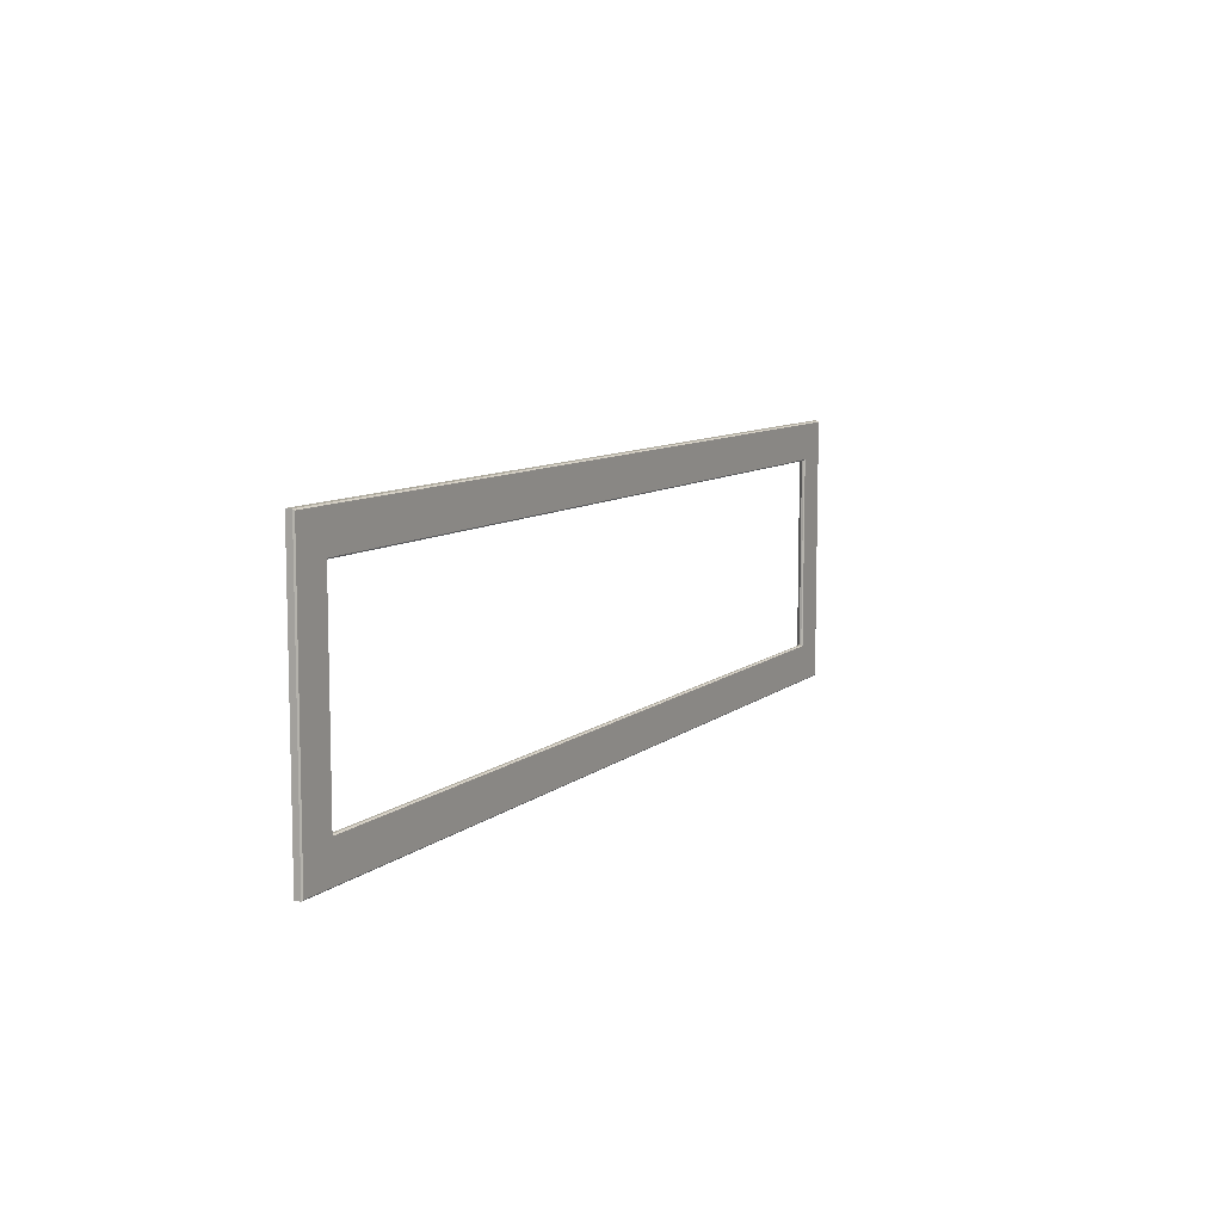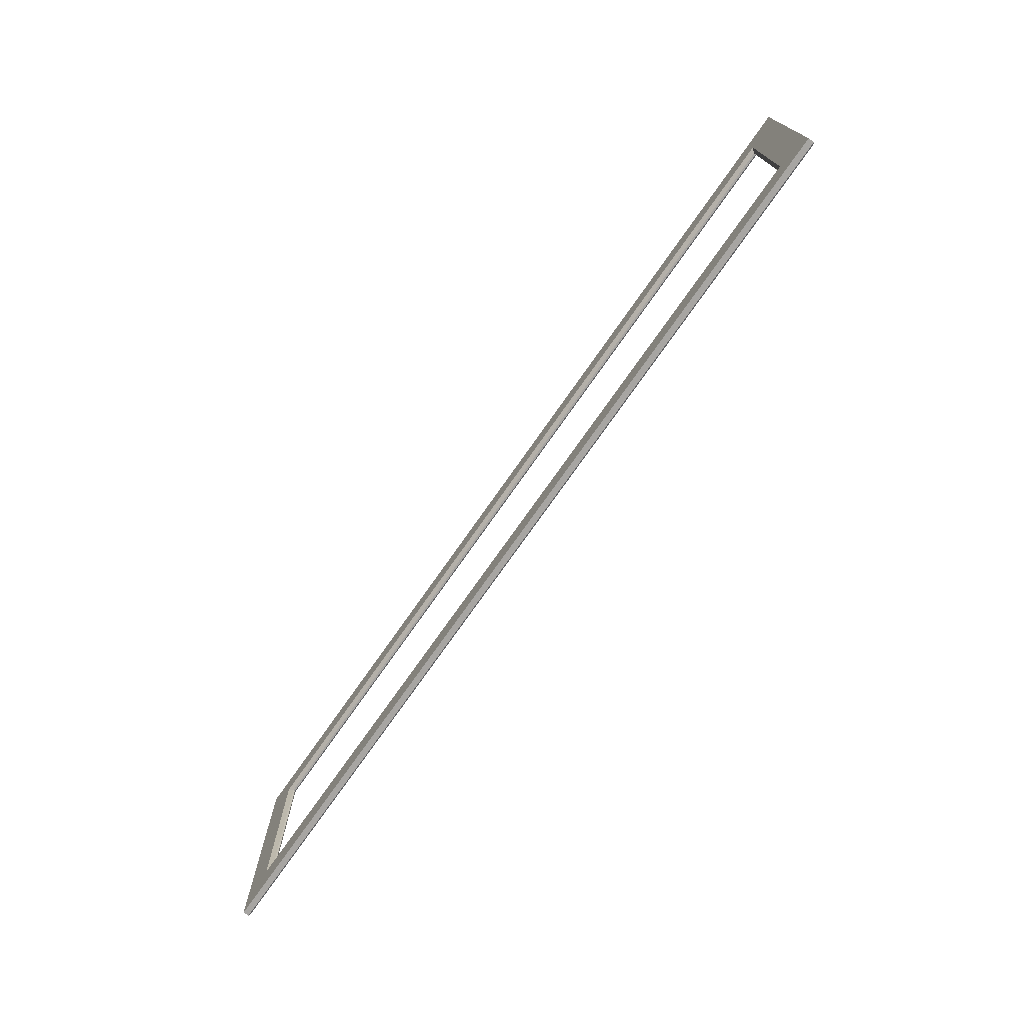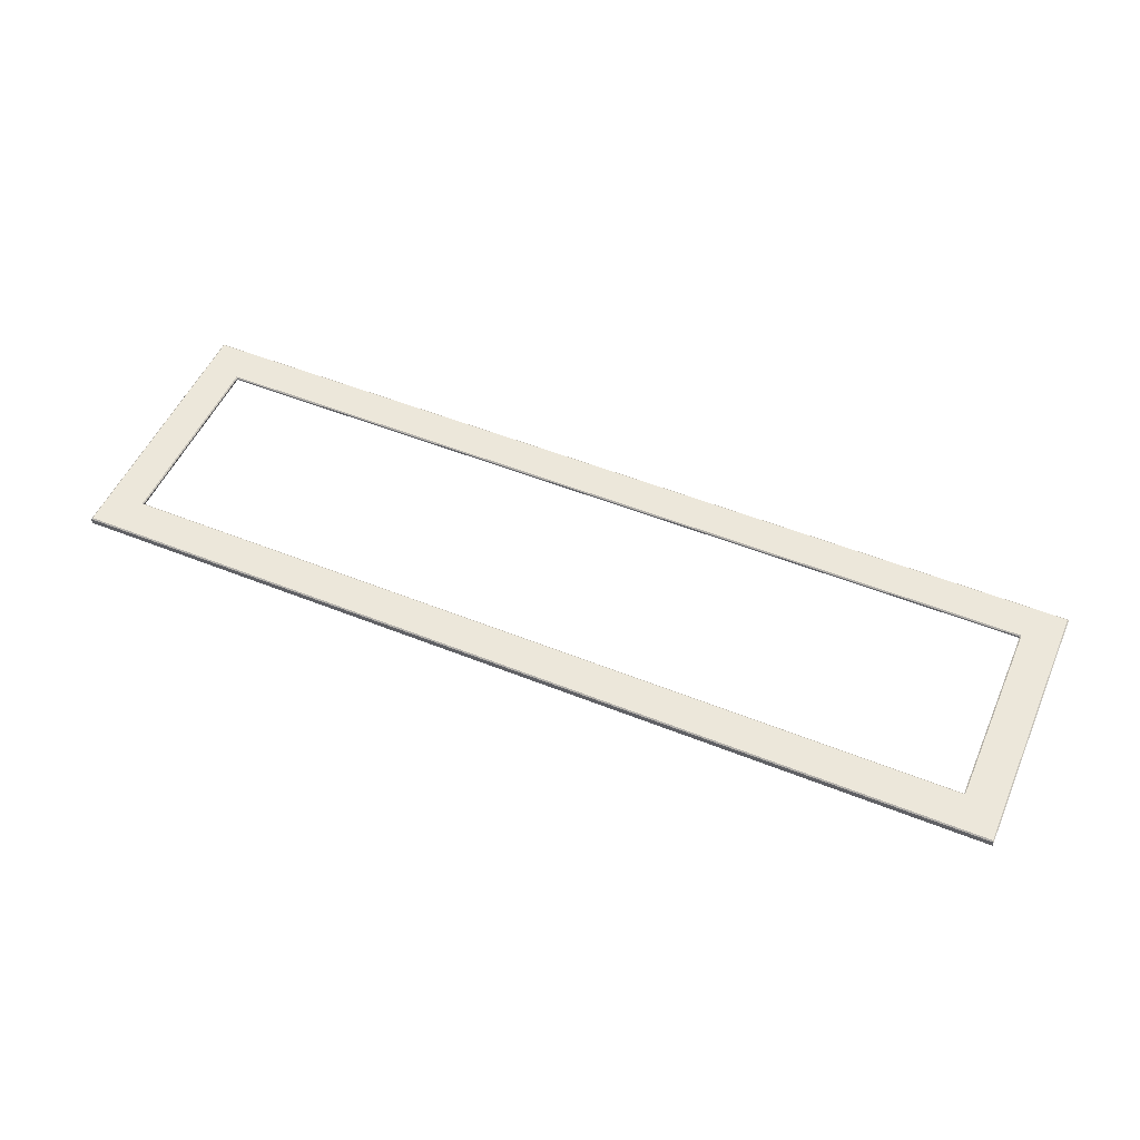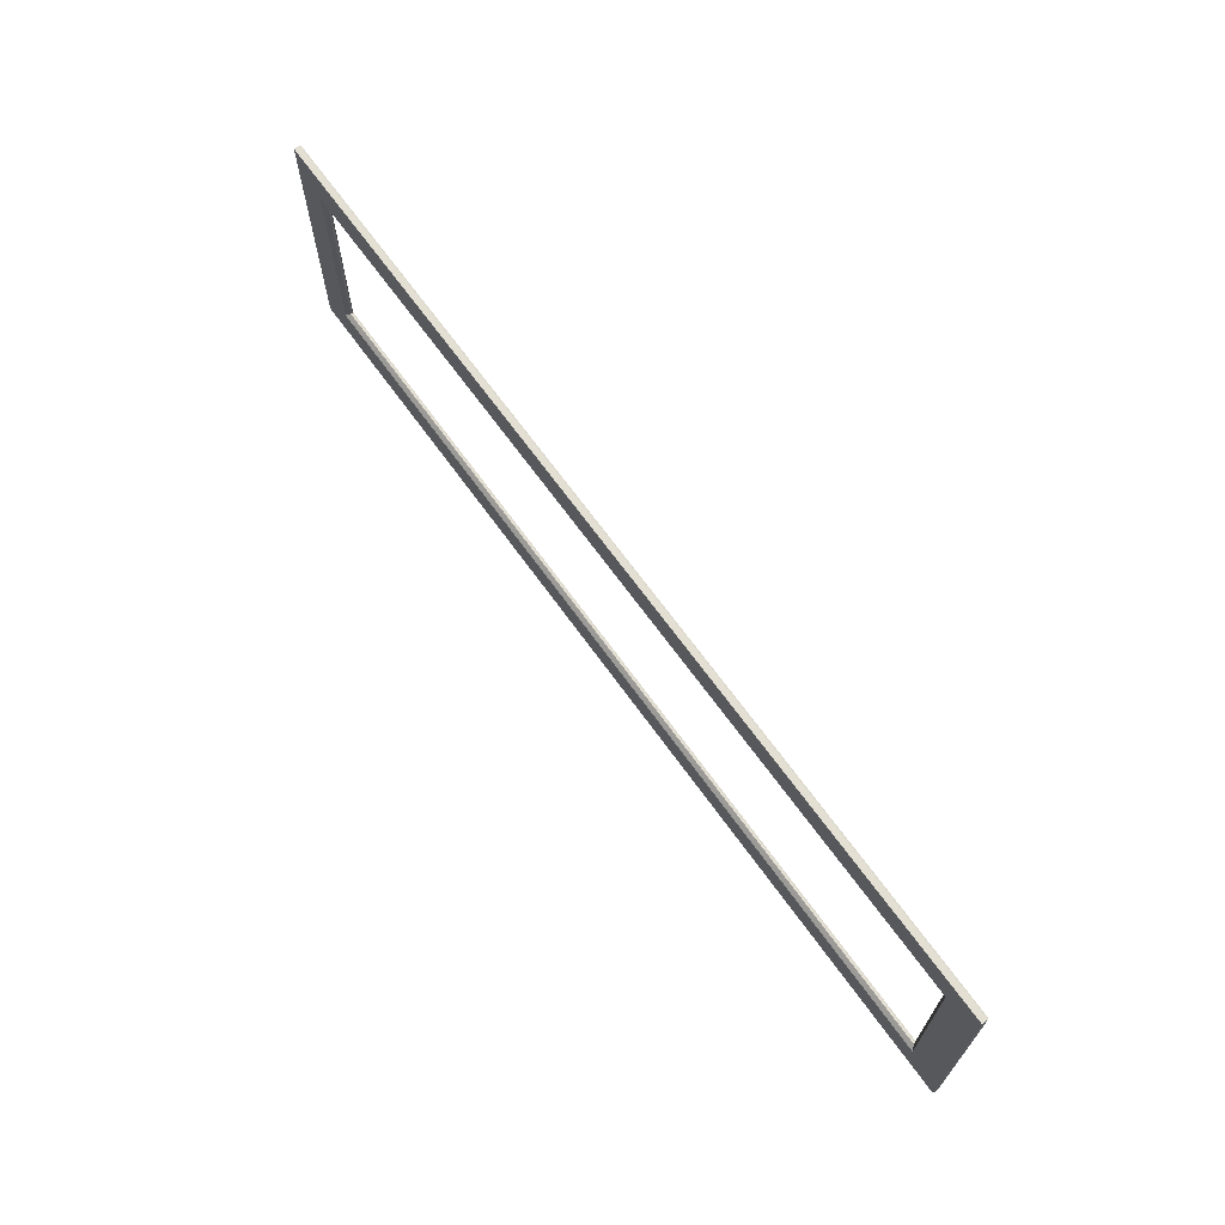
<metadata>
{"format":"obj","ext":"obj","renderer":"f3d","projection":"perspective","resolution":1024,"background":"white","views":[{"elev":8.9,"azim":116.9,"up":"+Z"},{"elev":-73.9,"azim":55.1,"up":"+Z"},{"elev":52.1,"azim":-156.6,"up":"+Y"},{"elev":67.1,"azim":54.4,"up":"+Z"}]}
</metadata>
<code>
v -66.06 493 243.6
v -457.7 493 171.3
v -66.06 493 171.3
v -66.06 505.3 243.6
v -457.7 493 243.6
v -66.06 493 243.6
v -66.06 507.8 241.1
v -457.7 507.8 165.6
v -457.7 507.8 241.1
v -66.06 493 171.3
v -457.7 501.2 163.1
v -66.06 501.2 163.1
v -66.06 507.8 241.1
v -457.7 505.3 243.6
v -66.06 505.3 243.6
v -848.2 493 243.6
v -457.7 493 243.6
v -848.2 505.3 243.6
v -457.7 505.3 243.6
v -848.2 507.8 241.1
v -848.2 493 171.3
v -457.7 493 171.3
v -848.2 507.8 241.1
v -457.7 507.8 241.1
v -457.7 505.3 163.1
v -66.06 501.2 163.1
v -457.7 501.2 163.1
v -457.7 507.8 165.6
v -66.06 505.3 163.1
v -457.7 505.3 163.1
v -848.2 505.3 163.1
v -848.2 505.3 163.1
v -848.2 507.8 165.6
v -967.8 501.2 163.1
v -848.2 501.2 163.1
v -967.8 505.3 163.1
v -970.3 507.8 165.6
v -976.1 493 171.3
v -1048 493 243.6
v -1048 493 243.6
v -848.2 493 243.6
v -970.3 507.8 165.6
v -1046 507.8 241.1
v -967.8 501.2 163.1
v -976.1 493 171.3
v -848.2 505.3 243.6
v -1046 507.8 241.1
v -1048 505.3 243.6
v -967.8 501.2 -37.27
v -967.8 505.3 43.5
v -967.8 501.2 43.5
v -967.8 505.3 -37.27
v -970.3 507.8 43.5
v -967.8 505.3 43.5
v -967.8 501.2 163.1
v -967.8 505.3 163.1
v -967.8 505.3 163.1
v -1048 493 43.5
v -976.1 493 43.5
v -1048 505.3 43.5
v -1048 493 243.6
v -1048 505.3 243.6
v -1046 507.8 43.5
v -967.8 501.2 163.1
v -976.1 493 43.5
v -967.8 501.2 43.5
v -1046 507.8 241.1
v -1048 505.3 43.5
v -1048 505.3 243.6
v -976.1 493 -37.27
v -1048 493 43.5
v -1048 505.3 -37.27
v -1048 493 -37.27
v -970.3 507.8 -37.27
v -1046 507.8 -37.27
v -976.1 493 -37.27
v -967.8 501.2 -37.27
v -1046 507.8 43.5
v -1048 505.3 -37.27
v -66.06 493 -318.1
v -457.7 493 -245.9
v -457.7 493 -318.1
v -66.06 505.3 -318.1
v -457.7 493 -318.1
v -457.7 505.3 -318.1
v -457.7 507.8 -240.1
v -66.06 507.8 -315.6
v -457.7 507.8 -315.6
v -66.06 493 -245.9
v -457.7 501.2 -237.6
v -457.7 493 -245.9
v -66.06 507.8 -315.6
v -457.7 505.3 -318.1
v -457.7 507.8 -315.6
v -848.2 493 -318.1
v -848.2 493 -245.9
v -848.2 505.3 -318.1
v -848.2 493 -318.1
v -848.2 507.8 -315.6
v -848.2 493 -245.9
v -848.2 501.2 -237.6
v -848.2 507.8 -315.6
v -848.2 505.3 -318.1
v -457.7 505.3 -237.6
v -66.06 501.2 -237.6
v -66.06 505.3 -237.6
v -457.7 507.8 -240.1
v -66.06 505.3 -237.6
v -66.06 507.8 -240.1
v -457.7 501.2 -237.6
v -848.2 505.3 -237.6
v -848.2 501.2 -237.6
v -457.7 505.3 -237.6
v -848.2 507.8 -240.1
v -848.2 505.3 -237.6
v -967.8 501.2 -237.6
v -967.8 505.3 -237.6
v -967.8 505.3 -237.6
v -976.1 493 -245.9
v -1048 493 -318.1
v -1048 505.3 -318.1
v -970.3 507.8 -240.1
v -1046 507.8 -315.6
v -967.8 501.2 -237.6
v -1046 507.8 -315.6
v -1048 505.3 -318.1
v -967.8 505.3 -118
v -967.8 505.3 -37.27
v -970.3 507.8 -118
v -970.3 507.8 -37.27
v -967.8 501.2 -237.6
v -967.8 501.2 -118
v -967.8 505.3 -237.6
v -970.3 507.8 -240.1
v -1048 493 -118
v -1048 493 -318.1
v -1048 505.3 -118
v -1048 493 -318.1
v -1048 493 -118
v -1046 507.8 -118
v -967.8 501.2 -237.6
v -976.1 493 -118
v -976.1 493 -245.9
v -1048 505.3 -118
v -1046 507.8 -315.6
v -1048 505.3 -318.1
v -1048 493 -37.27
v -1046 507.8 -37.27
v 325.6 493 171.3
v 325.6 493 243.6
v 325.6 493 243.6
v 325.6 505.3 243.6
v 325.6 507.8 165.6
v 325.6 507.8 241.1
v 325.6 501.2 163.1
v 325.6 493 171.3
v 325.6 505.3 243.6
v 325.6 507.8 241.1
v 716.1 493 243.6
v 716.1 493 171.3
v 716.1 505.3 243.6
v 716.1 493 243.6
v 716.1 507.8 241.1
v 716.1 493 171.3
v 716.1 501.2 163.1
v 716.1 507.8 241.1
v 716.1 505.3 243.6
v 325.6 505.3 163.1
v -66.06 505.3 163.1
v 325.6 507.8 165.6
v -66.06 507.8 165.6
v 325.6 501.2 163.1
v 716.1 505.3 163.1
v 716.1 501.2 163.1
v 716.1 505.3 163.1
v 716.1 507.8 165.6
v 837.2 501.2 163.1
v 837.2 505.3 163.1
v 837.2 505.3 163.1
v 845.5 493 171.3
v 917.7 493 243.6
v 917.7 505.3 243.6
v 839.7 507.8 165.6
v 915.2 507.8 241.1
v 837.2 501.2 163.1
v 915.2 507.8 241.1
v 917.7 505.3 243.6
v 837.2 501.2 -37.27
v 837.2 505.3 43.5
v 837.2 505.3 -37.27
v 837.2 505.3 -37.27
v 839.7 507.8 43.5
v 839.7 507.8 -37.27
v 837.2 501.2 163.1
v 837.2 501.2 43.5
v 837.2 505.3 163.1
v 839.7 507.8 165.6
v 917.7 493 43.5
v 917.7 493 243.6
v 917.7 505.3 43.5
v 917.7 493 243.6
v 917.7 493 43.5
v 915.2 507.8 43.5
v 837.2 501.2 163.1
v 845.5 493 43.5
v 845.5 493 171.3
v 917.7 505.3 43.5
v 915.2 507.8 241.1
v 917.7 505.3 243.6
v 845.5 493 -37.27
v 917.7 493 -37.27
v 917.7 505.3 -37.27
v 917.7 493 -37.27
v 839.7 507.8 -37.27
v 915.2 507.8 -37.27
v 837.2 501.2 -37.27
v 845.5 493 -37.27
v 915.2 507.8 43.5
v 917.7 505.3 -37.27
v 915.2 507.8 -37.27
v 325.6 493 -245.9
v -66.06 493 -245.9
v 325.6 493 -318.1
v -66.06 493 -318.1
v 325.6 507.8 -240.1
v 325.6 507.8 -315.6
v 325.6 501.2 -237.6
v -66.06 501.2 -237.6
v 325.6 505.3 -318.1
v -66.06 505.3 -318.1
v 716.1 493 -318.1
v 325.6 493 -318.1
v 716.1 505.3 -318.1
v 325.6 505.3 -318.1
v 716.1 507.8 -315.6
v 716.1 493 -245.9
v 325.6 493 -245.9
v 716.1 507.8 -315.6
v 325.6 507.8 -315.6
v 325.6 505.3 -237.6
v 325.6 501.2 -237.6
v 325.6 505.3 -237.6
v 716.1 505.3 -237.6
v 716.1 507.8 -240.1
v 325.6 507.8 -240.1
v 837.2 501.2 -237.6
v 716.1 501.2 -237.6
v 837.2 505.3 -237.6
v 839.7 507.8 -240.1
v 845.5 493 -245.9
v 917.7 493 -318.1
v 917.7 493 -318.1
v 716.1 493 -318.1
v 839.7 507.8 -240.1
v 915.2 507.8 -315.6
v 837.2 501.2 -237.6
v 845.5 493 -245.9
v 716.1 505.3 -318.1
v 915.2 507.8 -315.6
v 917.7 505.3 -318.1
v 837.2 505.3 -118
v 837.2 501.2 -118
v 839.7 507.8 -118
v 837.2 505.3 -118
v 837.2 501.2 -237.6
v 837.2 505.3 -237.6
v 837.2 505.3 -237.6
v 917.7 493 -118
v 845.5 493 -118
v 917.7 505.3 -118
v 917.7 493 -318.1
v 917.7 505.3 -318.1
v 915.2 507.8 -118
v 837.2 501.2 -237.6
v 845.5 493 -118
v 837.2 501.2 -118
v 915.2 507.8 -315.6
v 917.7 505.3 -118
v 917.7 505.3 -318.1
v 917.7 493 -118
v -66.06 507.8 165.6
v -848.2 493 171.3
v -848.2 507.8 165.6
v -848.2 501.2 163.1
v -967.8 505.3 163.1
v -1048 505.3 243.6
v -970.3 507.8 165.6
v -970.3 507.8 43.5
v -976.1 493 171.3
v -66.06 507.8 -240.1
v -848.2 507.8 -240.1
v -970.3 507.8 -240.1
v -976.1 493 -245.9
v -967.8 505.3 -118
v -967.8 505.3 -237.6
v -976.1 493 -118
v -1048 505.3 -318.1
v -970.3 507.8 -118
v -967.8 501.2 -118
v -1046 507.8 -118
v 716.1 507.8 165.6
v 325.6 505.3 163.1
v 839.7 507.8 165.6
v 845.5 493 171.3
v 837.2 505.3 43.5
v 837.2 505.3 163.1
v 845.5 493 43.5
v 917.7 505.3 243.6
v 839.7 507.8 43.5
v 837.2 501.2 43.5
v 716.1 493 -245.9
v 716.1 507.8 -240.1
v 716.1 501.2 -237.6
v 716.1 505.3 -237.6
v 837.2 505.3 -237.6
v 917.7 505.3 -318.1
v 839.7 507.8 -240.1
v 839.7 507.8 -118
v 845.5 493 -245.9
v 915.2 507.8 -118
f 1 2 3
f 4 5 6
f 7 8 9
f 10 11 12
f 13 14 15
f 16 2 17
f 18 5 19
f 8 20 9
f 21 11 22
f 23 14 24
f 25 26 27
f 28 29 30
f 27 31 25
f 28 32 33
f 34 31 35
f 33 36 37
f 38 16 39
f 18 40 41
f 20 42 43
f 44 21 45
f 46 47 48
f 49 50 51
f 52 53 54
f 55 50 56
f 53 57 54
f 38 58 59
f 60 61 62
f 42 63 43
f 64 65 66
f 67 68 69
f 58 70 59
f 71 72 73
f 63 74 75
f 66 76 77
f 78 79 68
f 80 81 82
f 83 84 85
f 86 87 88
f 89 90 91
f 92 93 94
f 95 81 96
f 97 84 98
f 99 86 88
f 100 90 101
f 102 93 103
f 104 105 106
f 107 108 109
f 110 111 112
f 113 114 115
f 116 111 117
f 114 118 115
f 119 95 96
f 97 120 121
f 122 99 123
f 124 100 101
f 125 103 126
f 49 127 128
f 52 129 130
f 131 127 132
f 129 133 134
f 119 135 136
f 137 138 139
f 140 122 123
f 141 142 143
f 144 145 146
f 135 70 147
f 137 73 72
f 74 140 75
f 142 77 76
f 148 144 79
f 1 149 150
f 4 151 152
f 153 7 154
f 10 155 156
f 13 157 158
f 159 149 160
f 161 151 162
f 163 153 154
f 164 155 165
f 166 157 167
f 168 26 169
f 170 29 171
f 172 173 174
f 175 170 176
f 177 173 178
f 176 179 175
f 180 159 160
f 161 181 182
f 183 163 184
f 185 164 165
f 186 167 187
f 188 189 190
f 191 192 193
f 194 189 195
f 192 196 197
f 180 198 199
f 200 201 202
f 203 183 184
f 204 205 206
f 207 208 209
f 198 210 211
f 212 202 213
f 214 203 215
f 205 216 217
f 218 219 220
f 80 221 222
f 83 223 224
f 87 225 226
f 89 227 228
f 92 229 230
f 231 221 232
f 233 223 234
f 225 235 226
f 236 227 237
f 238 229 239
f 240 105 241
f 242 109 108
f 241 243 240
f 242 244 245
f 246 243 247
f 244 248 249
f 250 231 251
f 233 252 253
f 235 254 255
f 256 236 257
f 258 259 260
f 188 261 262
f 191 263 264
f 265 261 266
f 263 267 264
f 250 268 269
f 270 271 272
f 254 273 255
f 274 275 276
f 277 278 279
f 268 210 269
f 280 212 213
f 273 214 215
f 275 216 276
f 278 220 219
f 1 17 2
f 4 19 5
f 7 281 8
f 10 22 11
f 13 24 14
f 16 282 2
f 18 41 5
f 8 283 20
f 21 284 11
f 23 46 14
f 25 169 26
f 28 171 29
f 27 35 31
f 28 30 32
f 34 285 31
f 33 32 36
f 38 282 16
f 18 286 40
f 20 283 42
f 44 284 21
f 46 23 47
f 49 128 50
f 52 130 53
f 55 51 50
f 53 287 57
f 38 39 58
f 60 71 61
f 42 288 63
f 64 289 65
f 67 78 68
f 58 147 70
f 71 60 72
f 63 288 74
f 66 65 76
f 78 148 79
f 80 222 81
f 83 224 84
f 86 290 87
f 89 228 90
f 92 230 93
f 95 82 81
f 97 85 84
f 99 291 86
f 100 91 90
f 102 94 93
f 104 110 105
f 107 113 108
f 110 104 111
f 113 107 114
f 116 112 111
f 114 292 118
f 119 136 95
f 97 98 120
f 122 291 99
f 124 293 100
f 125 102 103
f 49 132 127
f 52 294 129
f 131 295 127
f 129 294 133
f 119 296 135
f 137 297 138
f 140 298 122
f 141 299 142
f 144 300 145
f 135 296 70
f 137 139 73
f 74 298 140
f 142 299 77
f 148 300 144
f 1 3 149
f 4 6 151
f 153 281 7
f 10 12 155
f 13 15 157
f 159 150 149
f 161 152 151
f 163 301 153
f 164 156 155
f 166 158 157
f 168 172 26
f 170 302 29
f 172 168 173
f 175 302 170
f 177 174 173
f 176 303 179
f 180 199 159
f 161 162 181
f 183 301 163
f 185 304 164
f 186 166 167
f 188 195 189
f 191 305 192
f 194 306 189
f 192 305 196
f 180 307 198
f 200 308 201
f 203 309 183
f 204 310 205
f 207 218 208
f 198 307 210
f 212 200 202
f 214 309 203
f 205 310 216
f 218 207 219
f 80 232 221
f 83 234 223
f 87 290 225
f 89 237 227
f 92 239 229
f 231 311 221
f 233 253 223
f 225 312 235
f 236 313 227
f 238 258 229
f 240 106 105
f 242 245 109
f 241 247 243
f 242 314 244
f 246 315 243
f 244 314 248
f 250 311 231
f 233 316 252
f 235 312 254
f 256 313 236
f 258 238 259
f 188 190 261
f 191 193 263
f 265 262 261
f 263 317 267
f 250 251 268
f 270 280 271
f 254 318 273
f 274 319 275
f 277 320 278
f 268 211 210
f 280 270 212
f 273 318 214
f 275 217 216
f 278 320 220

</code>
